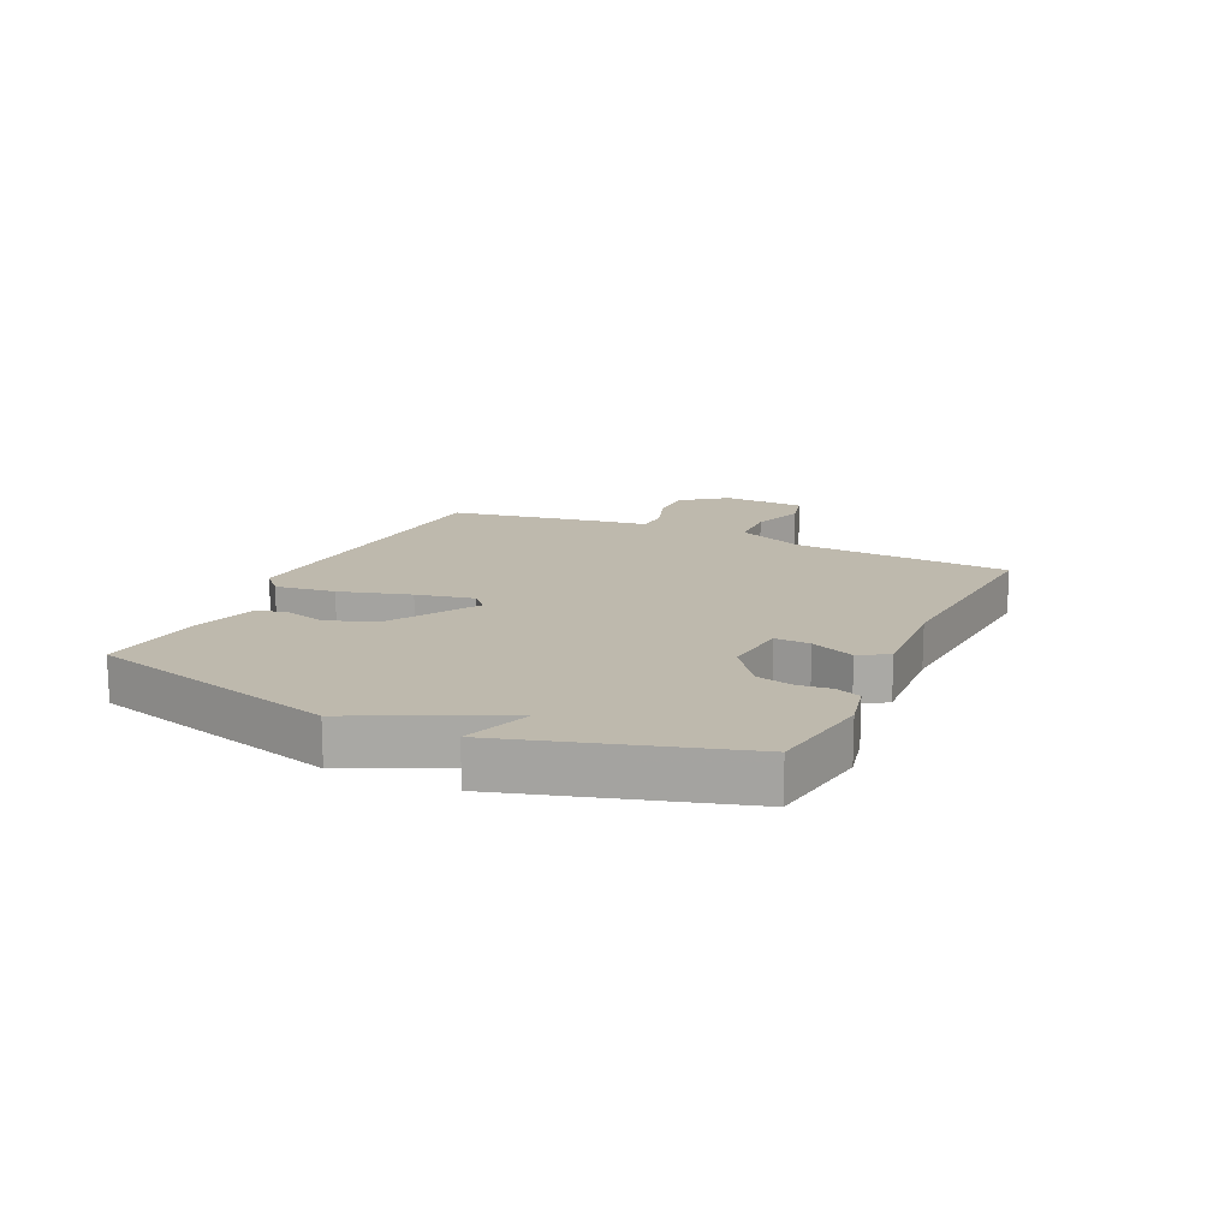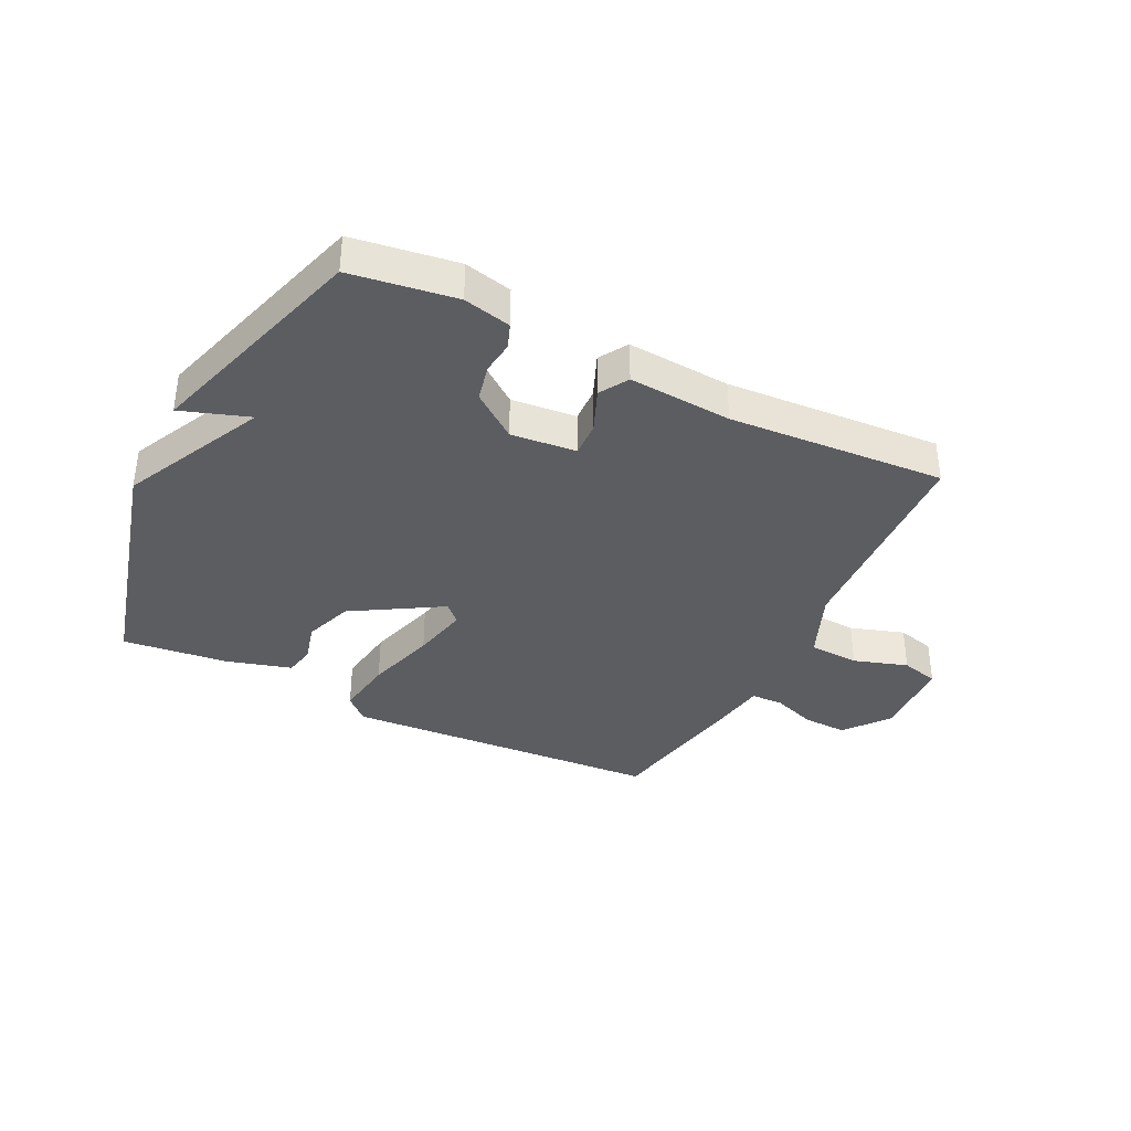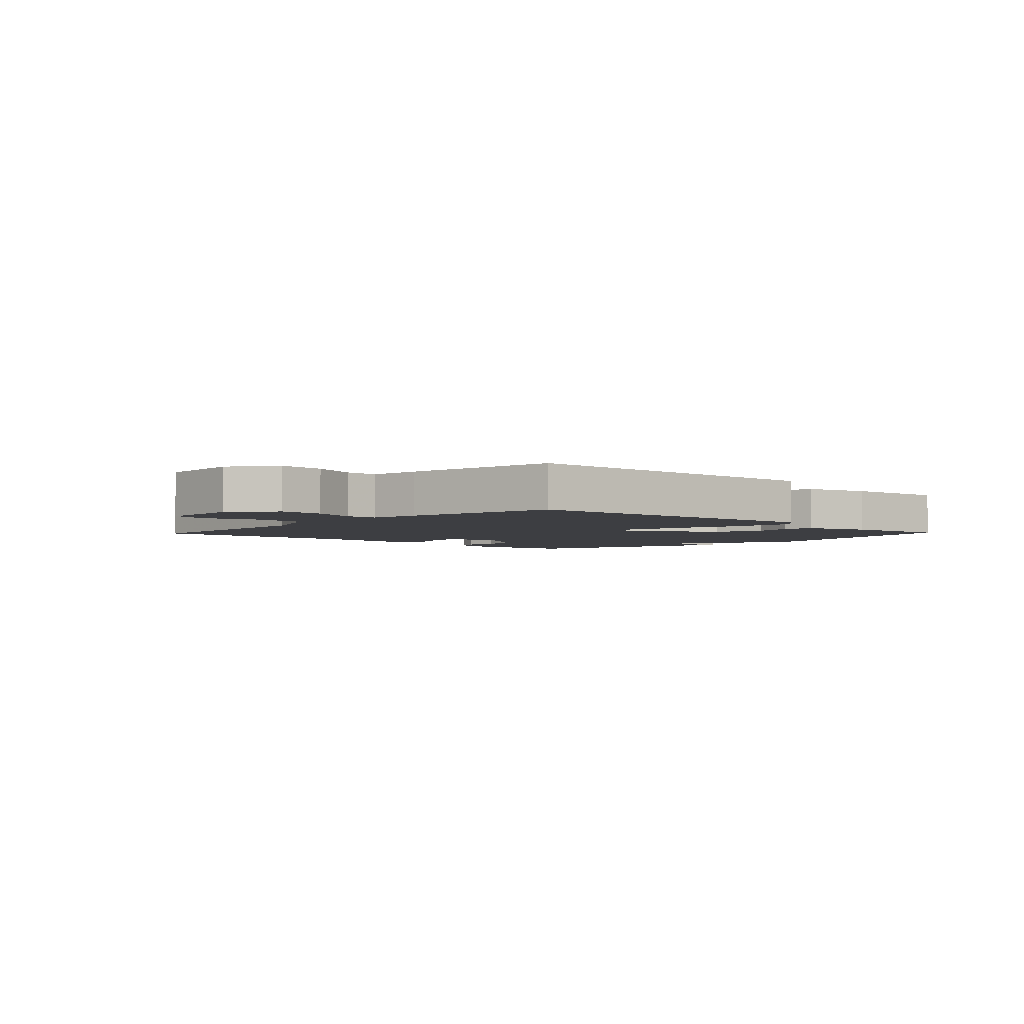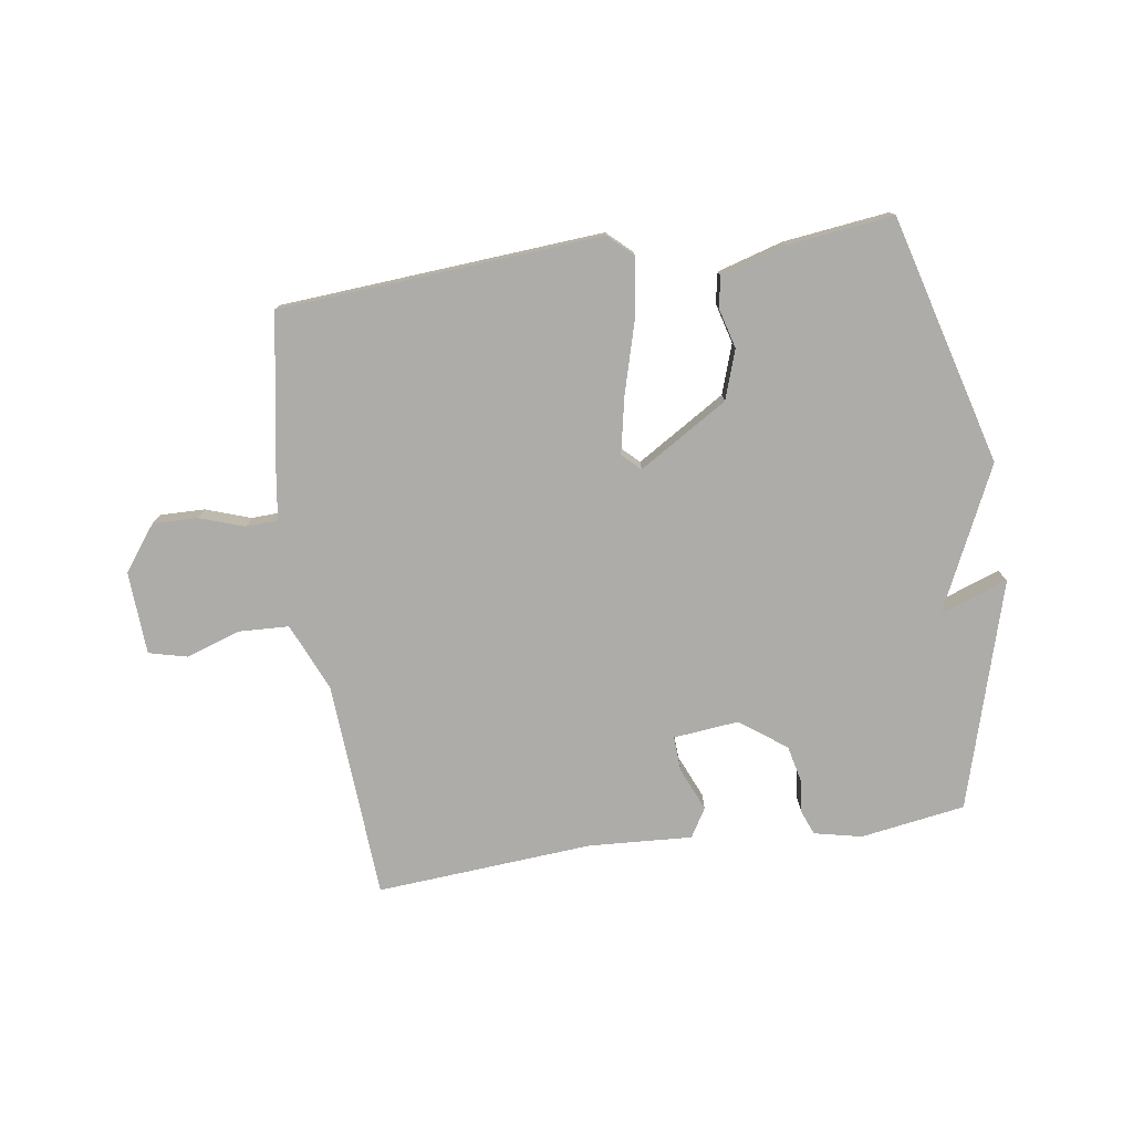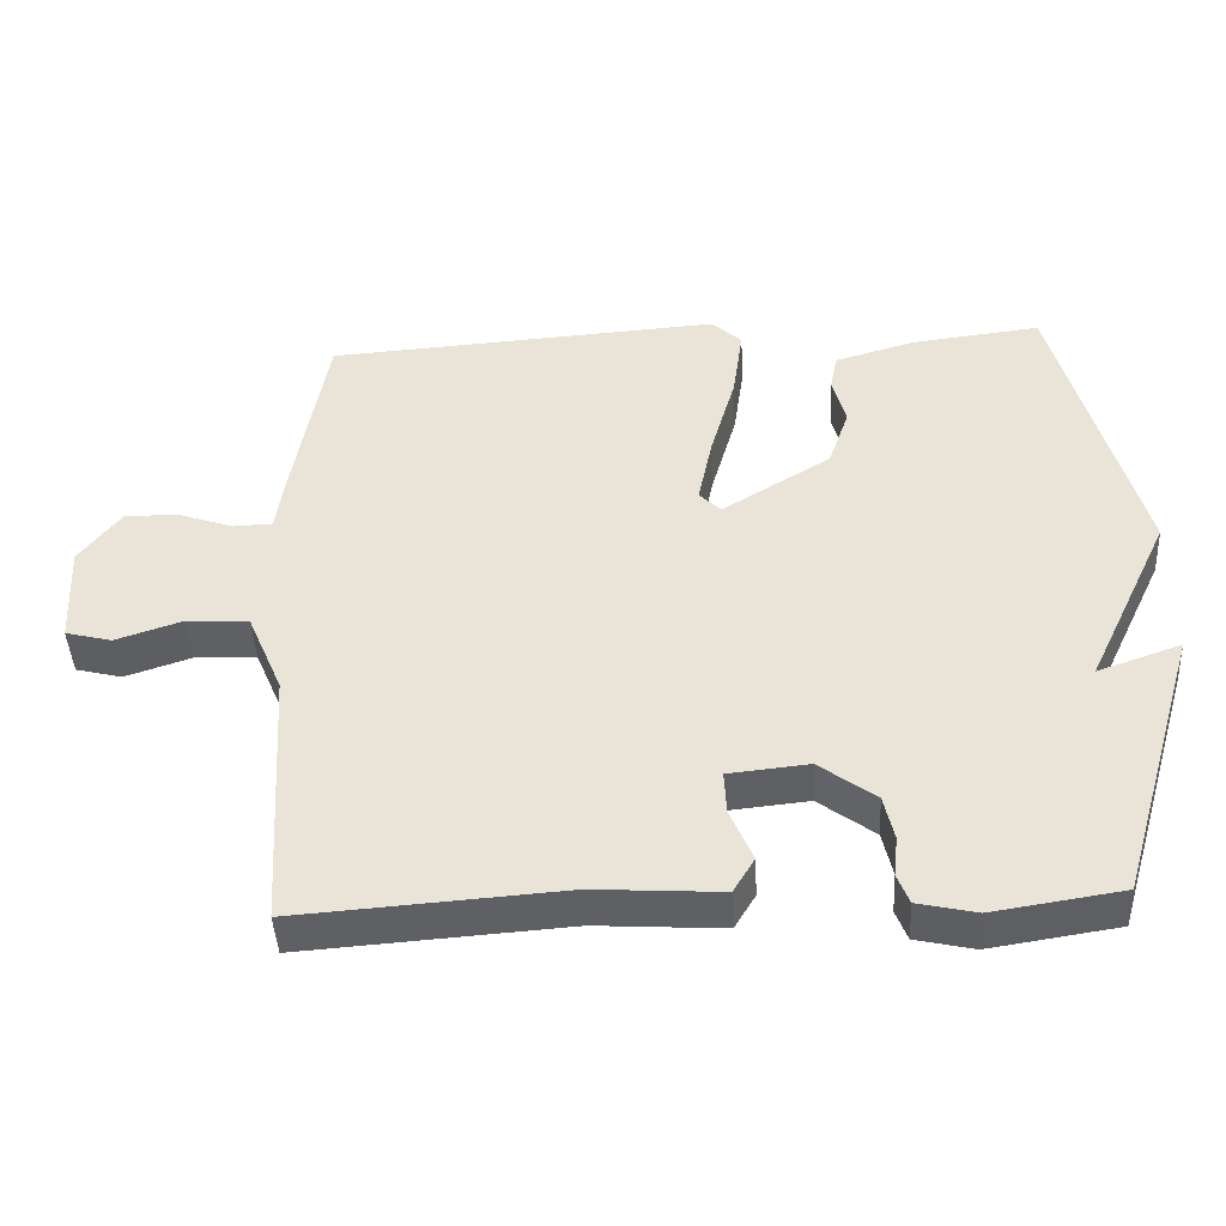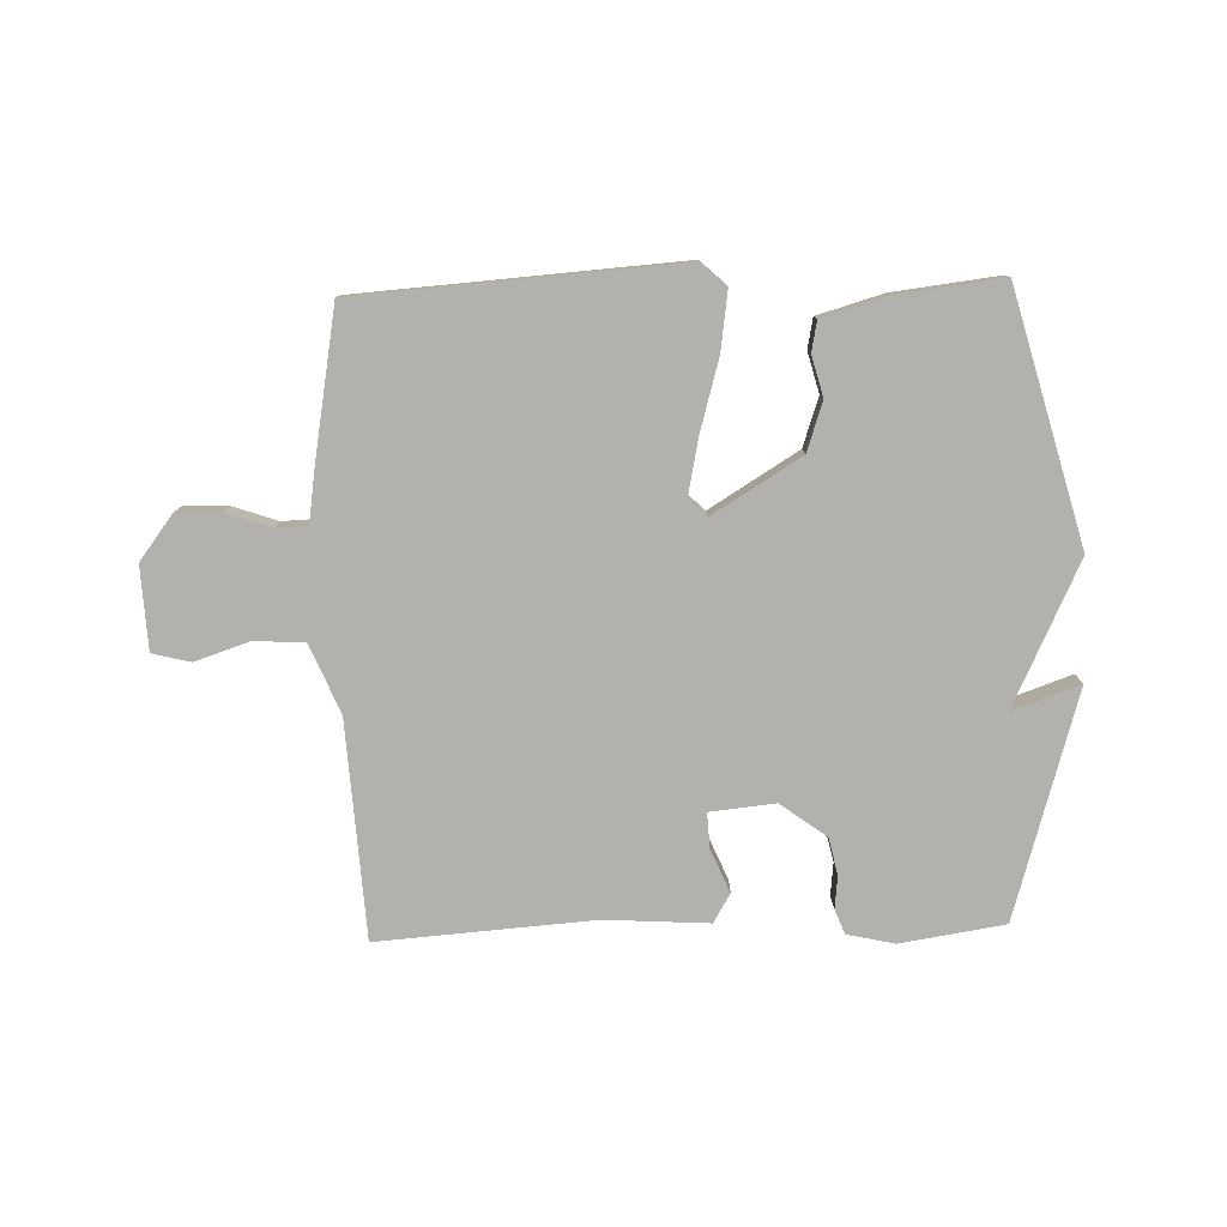
<metadata>
{"format":"obj","ext":"obj","renderer":"f3d","projection":"perspective","resolution":1024,"background":"white","views":[{"elev":15.1,"azim":115.0,"up":"+Y"},{"elev":-36.8,"azim":153.3,"up":"+Y"},{"elev":-3.5,"azim":-43.7,"up":"+Y"},{"elev":-77.0,"azim":8.6,"up":"+Y"},{"elev":-43.8,"azim":3.0,"up":"+Z"},{"elev":-79.2,"azim":1.7,"up":"+Y"}]}
</metadata>
<code>
v 0.5 0.07 -0.5
v 0.324 0.07 -0.527
v 0.244 0.07 -0.509
v 0.228 0.07 -0.468
v 0.234 0.07 -0.413
v 0.22 0.07 -0.351
v 0.143 0.07 -0.294
v 0.033 0.07 -0.305
v 0.036 0.07 -0.364
v 0.067 0.07 -0.437
v 0.038 0.07 -0.485
v -0.136 0.07 -0.474
v -0.5 0.07 -0.5
v -0.522 0.07 -0.134
v -0.571 0.07 -0.019
v -0.656 0.07 -0.015
v -0.747 0.07 -0.045
v -0.811 0.07 -0.029
v -0.818 0.07 0.111
v -0.761 0.07 0.186
v -0.686 0.07 0.184
v -0.611 0.07 0.158
v -0.557 0.07 0.16
v -0.545 0.07 0.243
v -0.5 0.07 0.5
v 0.041 0.07 0.537
v 0.082 0.07 0.499
v 0.068 0.07 0.399
v 0.034 0.07 0.28
v 0.014 0.07 0.184
v 0.044 0.07 0.155
v 0.193 0.07 0.246
v 0.221 0.07 0.328
v 0.203 0.07 0.396
v 0.213 0.07 0.447
v 0.323 0.07 0.479
v 0.5 0.07 0.5
v 0.613 0.07 0.081
v 0.499 0.07 -0.159
v 0.613 0.07 -0.119
v 0.5 0 -0.5
v 0.324 0 -0.527
v 0.244 0 -0.509
v 0.228 0 -0.468
v 0.234 0 -0.413
v 0.22 0 -0.351
v 0.143 0 -0.294
v 0.033 0 -0.305
v 0.036 0 -0.364
v 0.067 0 -0.437
v 0.038 0 -0.485
v -0.136 0 -0.474
v -0.5 0 -0.5
v -0.522 0 -0.134
v -0.571 0 -0.019
v -0.656 0 -0.015
v -0.747 0 -0.045
v -0.811 0 -0.029
v -0.818 0 0.111
v -0.761 0 0.186
v -0.686 0 0.184
v -0.611 0 0.158
v -0.557 0 0.16
v -0.545 0 0.243
v -0.5 0 0.5
v 0.041 0 0.537
v 0.082 0 0.499
v 0.068 0 0.399
v 0.034 0 0.28
v 0.014 0 0.184
v 0.044 0 0.155
v 0.193 0 0.246
v 0.221 0 0.328
v 0.203 0 0.396
v 0.213 0 0.447
v 0.323 0 0.479
v 0.5 0 0.5
v 0.613 0 0.081
v 0.499 0 -0.159
v 0.613 0 -0.119
f 3 4 5
f 2 3 5
f 1 2 5
f 40 1 5
f 39 40 5
f 37 38 39
f 36 37 39
f 35 36 39
f 34 35 39
f 33 34 39
f 39 5 6
f 33 39 6
f 32 33 6
f 31 32 6 7
f 30 31 7 8
f 27 28 29
f 26 27 29
f 25 26 29
f 24 25 29
f 23 24 29
f 23 29 30
f 20 21 22
f 19 20 22
f 18 19 22
f 17 18 22
f 16 17 22
f 15 16 22 23
f 23 30 8
f 15 23 8
f 14 15 8
f 9 10 11 12
f 12 13 14
f 9 12 14
f 8 9 14
f 45 44 43
f 45 43 42
f 45 42 41
f 45 41 80
f 45 80 79
f 79 78 77
f 79 77 76
f 79 76 75
f 79 75 74
f 79 74 73
f 46 45 79
f 46 79 73
f 46 73 72
f 47 46 72 71
f 48 47 71 70
f 69 68 67
f 69 67 66
f 69 66 65
f 69 65 64
f 69 64 63
f 70 69 63
f 62 61 60
f 62 60 59
f 62 59 58
f 62 58 57
f 62 57 56
f 63 62 56 55
f 48 70 63
f 48 63 55
f 48 55 54
f 52 51 50 49
f 54 53 52
f 54 52 49
f 54 49 48
f 1 41 42 2
f 2 42 43 3
f 3 43 44 4
f 4 44 45 5
f 5 45 46 6
f 6 46 47 7
f 7 47 48 8
f 8 48 49 9
f 9 49 50 10
f 10 50 51 11
f 11 51 52 12
f 12 52 53 13
f 13 53 54 14
f 14 54 55 15
f 15 55 56 16
f 16 56 57 17
f 17 57 58 18
f 18 58 59 19
f 19 59 60 20
f 20 60 61 21
f 21 61 62 22
f 22 62 63 23
f 23 63 64 24
f 24 64 65 25
f 25 65 66 26
f 26 66 67 27
f 27 67 68 28
f 28 68 69 29
f 29 69 70 30
f 30 70 71 31
f 31 71 72 32
f 32 72 73 33
f 33 73 74 34
f 34 74 75 35
f 35 75 76 36
f 36 76 77 37
f 37 77 78 38
f 38 78 79 39
f 39 79 80 40
f 40 80 41 1

</code>
